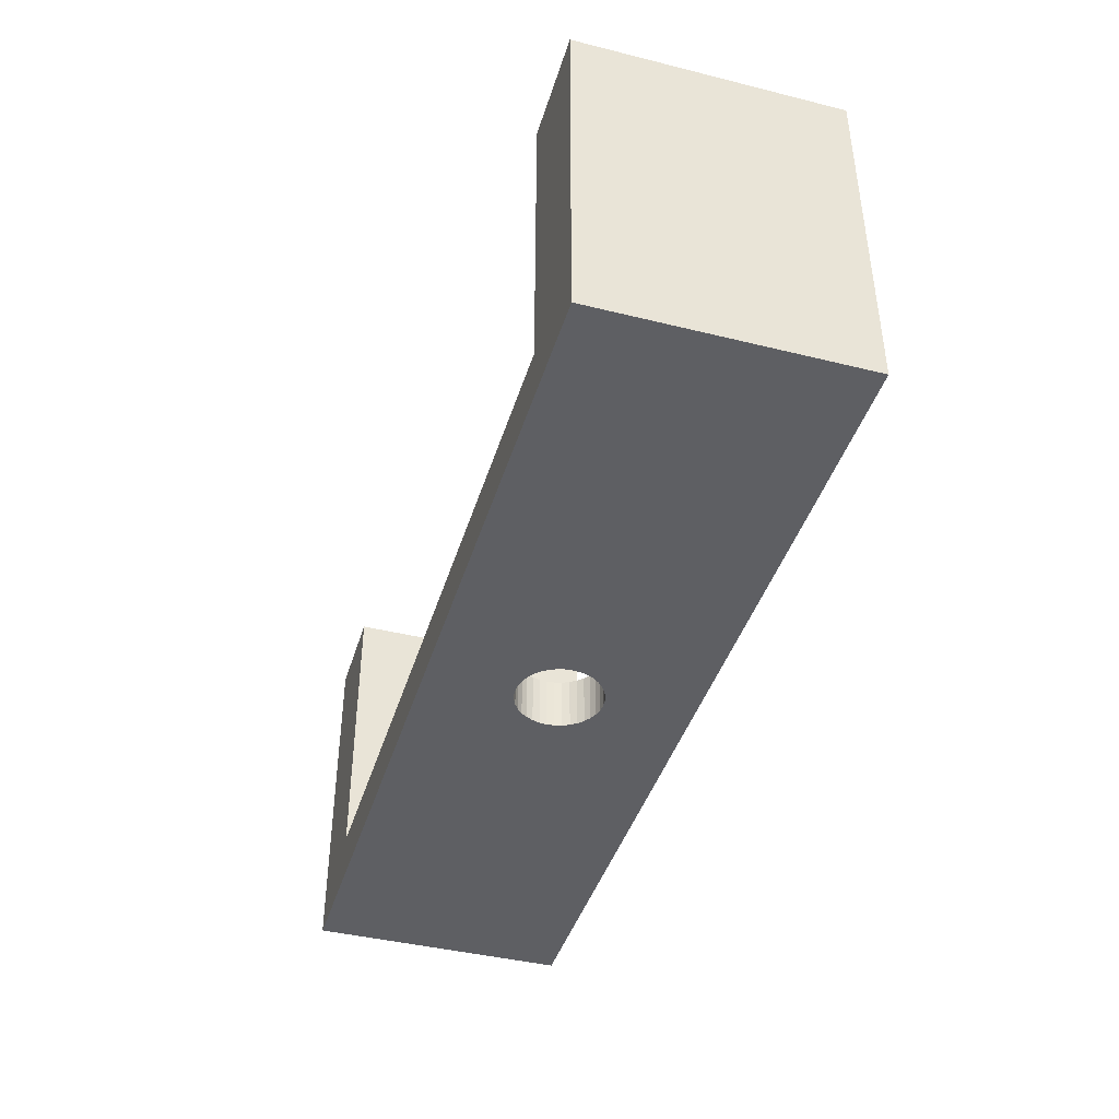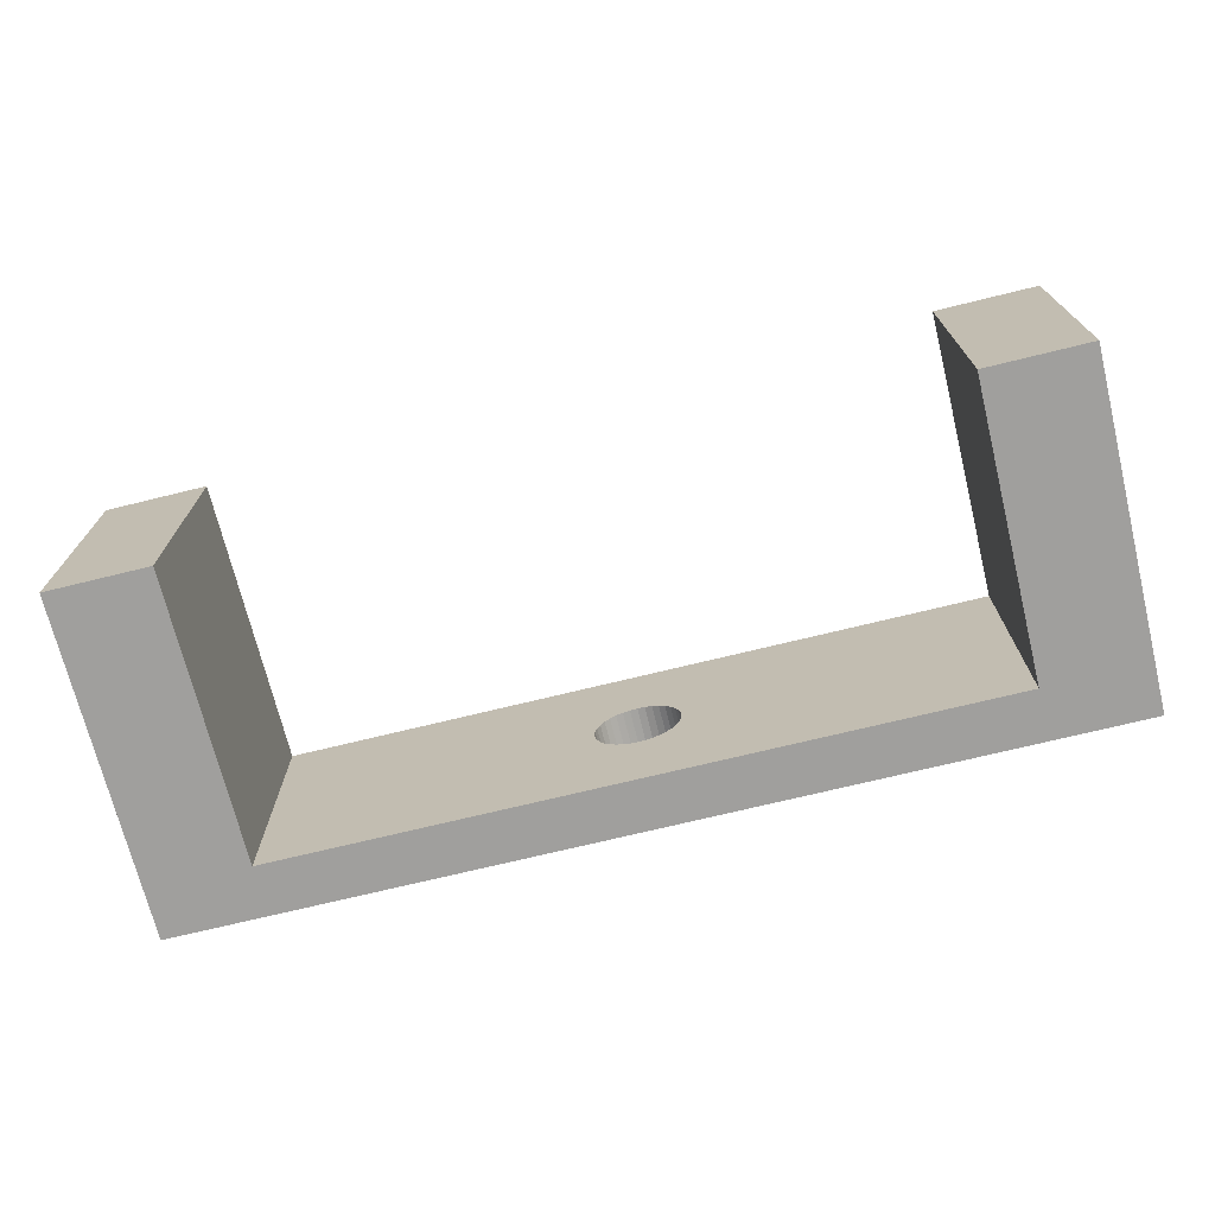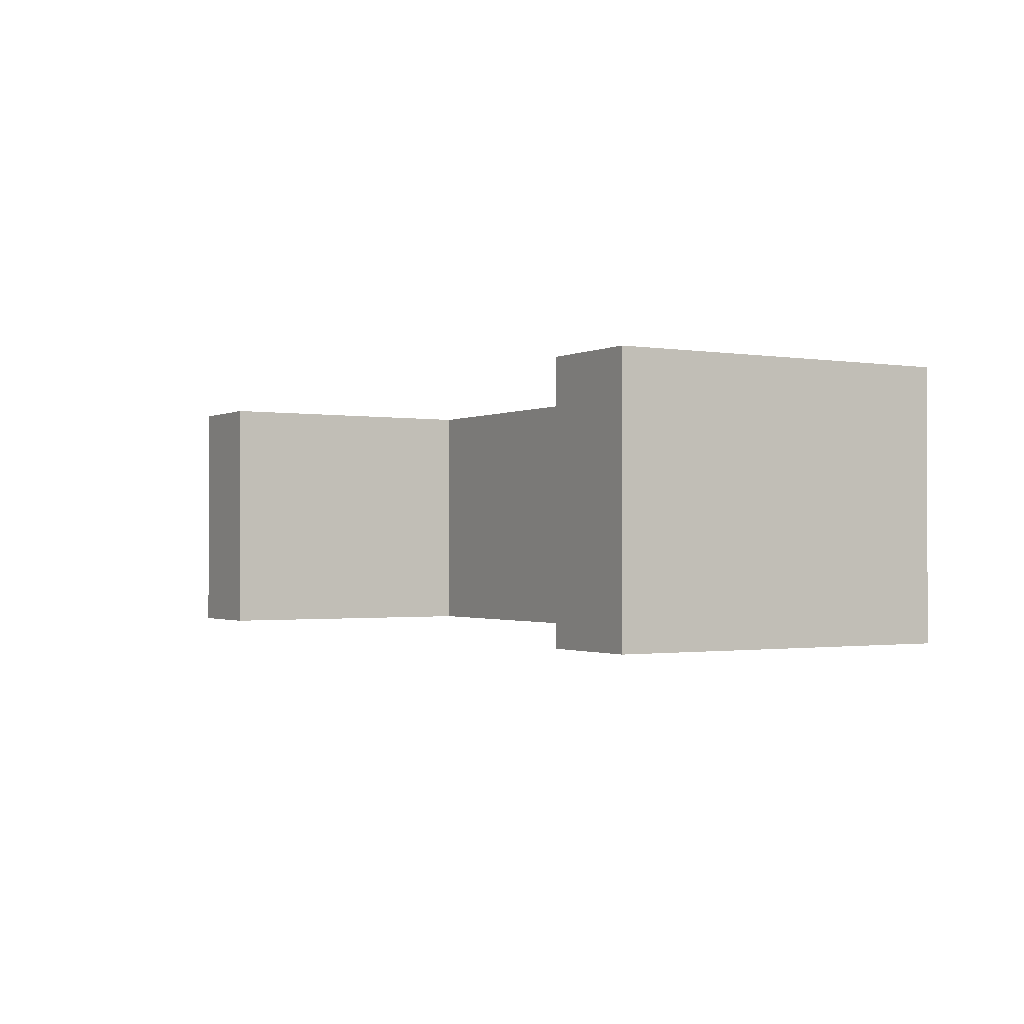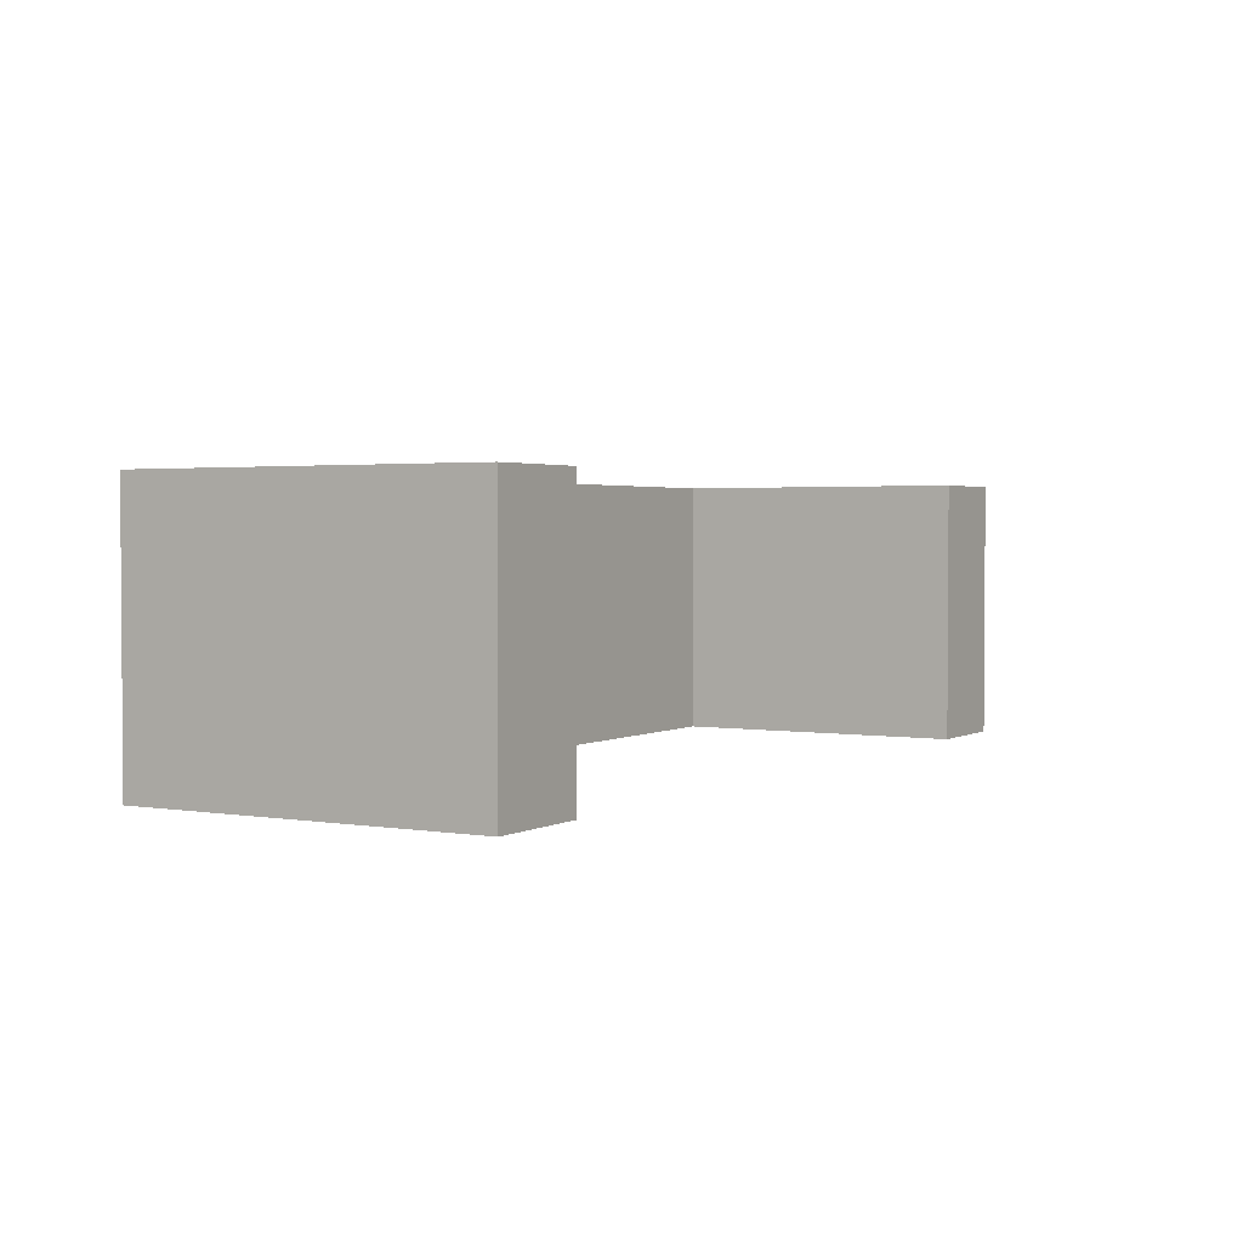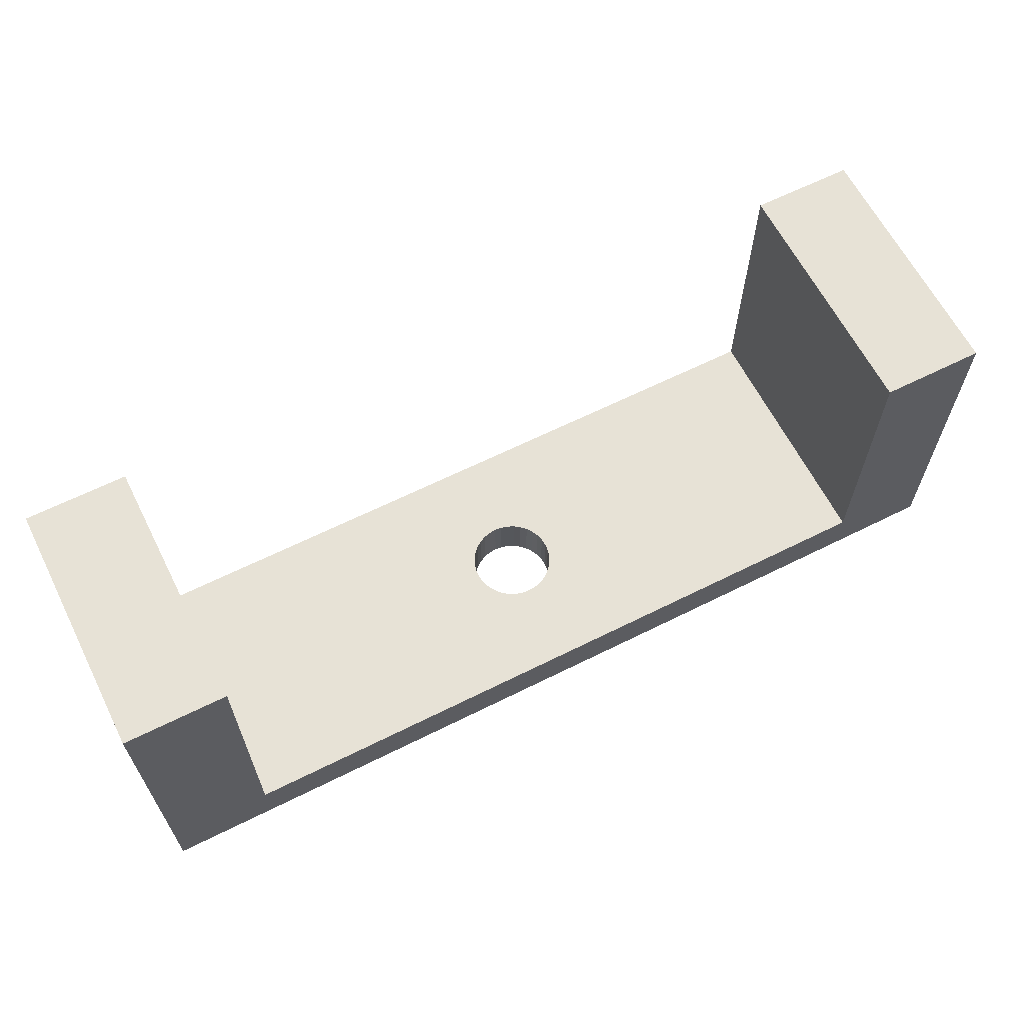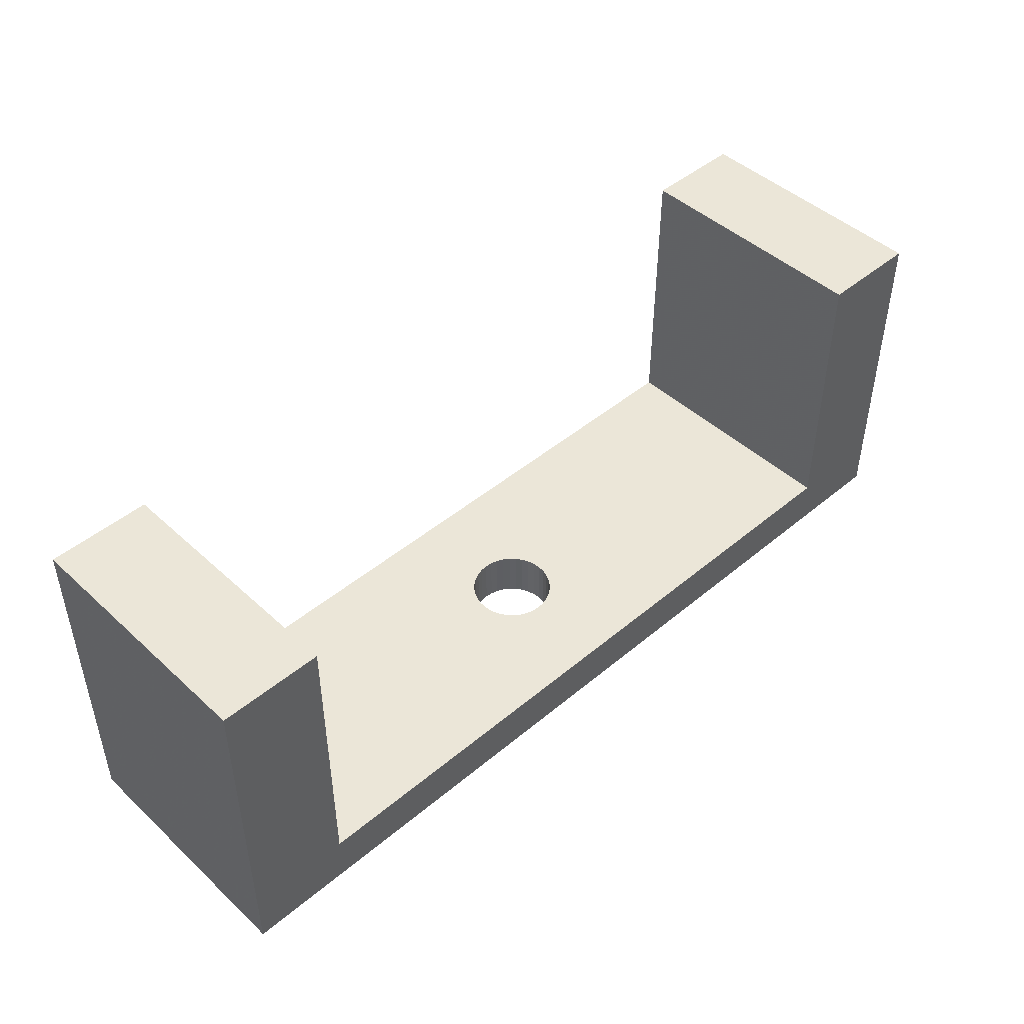
<metadata>
{"format":"obj","ext":"obj","renderer":"f3d","projection":"perspective","resolution":1024,"background":"white","views":[{"elev":-41.9,"azim":73.4,"up":"+Z"},{"elev":-71.3,"azim":13.8,"up":"+Y"},{"elev":-1.2,"azim":58.9,"up":"+Y"},{"elev":2.3,"azim":-59.7,"up":"+Y"},{"elev":63.3,"azim":-26.8,"up":"+Z"},{"elev":46.1,"azim":136.3,"up":"+Z"}]}
</metadata>
<code>
v 0.75 -0.2083 0.08333
v 0.5833 -0.2083 0.5583
v 0.5833 -0.2083 0.08333
v 0.75 -0.2083 0.5583
v 0.5833 0.2083 0.5583
v 0.5833 0.2083 0.08333
v 0.75 0.2083 0.08333
v 0.75 0.2083 0.5583
v -0.5833 -0.2083 0.08333
v -0.75 -0.2083 0.08333
v -0.75 -0.2083 -1.276e-17
v 0.75 -0.2083 -1.276e-17
v -0.05267 -0.04419 0.08333
v -0.04419 -0.05267 0.08333
v -0.03438 -0.05954 0.08333
v -0.05954 -0.03438 0.08333
v -0.02351 -0.0646 0.08333
v -0.0646 -0.02351 0.08333
v -0.01194 -0.06771 0.08333
v -0.06771 -0.01194 0.08333
v -8.479e-17 -0.06875 0.08333
v -0.06875 2.665e-16 0.08333
v -0.5833 0.2083 0.08333
v -0.06771 0.01194 0.08333
v -0.0646 0.02351 0.08333
v -0.05954 0.03438 0.08333
v -0.05267 0.04419 0.08333
v -0.04419 0.05267 0.08333
v -0.03438 0.05954 0.08333
v -0.02351 0.0646 0.08333
v -0.01194 0.06771 0.08333
v 0.01194 -0.06771 0.08333
v 0.02351 -0.0646 0.08333
v 0.03438 -0.05954 0.08333
v 0.04419 -0.05267 0.08333
v 0.05267 -0.04419 0.08333
v 0.05954 -0.03438 0.08333
v 0.0646 -0.02351 0.08333
v 0.06771 -0.01194 0.08333
v 0.06875 1.665e-16 0.08333
v 0.06771 0.01194 0.08333
v 0.0646 0.02351 0.08333
v 0.05954 0.03438 0.08333
v 0.05267 0.04419 0.08333
v 0.04419 0.05267 0.08333
v 0.03438 0.05954 0.08333
v 0.02351 0.0646 0.08333
v 0.01194 0.06771 0.08333
v 1.152e-16 0.06875 0.08333
v 0.75 0.2083 1.276e-17
v -0.75 0.2083 0.08333
v -0.75 0.2083 1.276e-17
v -0.04419 -0.05267 1.079e-32
v -0.05267 -0.04419 1.079e-32
v -0.03438 -0.05954 1.079e-32
v -0.05954 -0.03438 1.079e-32
v -0.02351 -0.0646 1.079e-32
v -0.0646 -0.02351 1.079e-32
v -0.01194 -0.06771 1.079e-32
v -0.06771 -0.01194 1.079e-32
v -8.479e-17 -0.06875 1.079e-32
v -0.06875 2.665e-16 1.079e-32
v -0.06771 0.01194 1.079e-32
v -0.0646 0.02351 1.079e-32
v -0.05954 0.03438 1.079e-32
v -0.05267 0.04419 1.079e-32
v -0.04419 0.05267 1.079e-32
v -0.03438 0.05954 1.079e-32
v -0.02351 0.0646 1.079e-32
v -0.01194 0.06771 1.079e-32
v 0.01194 -0.06771 1.079e-32
v 0.02351 -0.0646 1.079e-32
v 0.03438 -0.05954 1.079e-32
v 0.04419 -0.05267 1.079e-32
v 0.05267 -0.04419 1.079e-32
v 0.05954 -0.03438 1.079e-32
v 0.0646 -0.02351 1.079e-32
v 0.06771 -0.01194 1.079e-32
v 0.06875 1.665e-16 1.079e-32
v 0.06771 0.01194 1.079e-32
v 0.0646 0.02351 1.079e-32
v 0.05954 0.03438 1.079e-32
v 0.05267 0.04419 1.079e-32
v 0.04419 0.05267 1.079e-32
v 0.03438 0.05954 1.079e-32
v 0.02351 0.0646 1.079e-32
v 0.01194 0.06771 1.079e-32
v 1.152e-16 0.06875 1.079e-32
v -0.75 -0.2083 0.5583
v -0.5833 -0.2083 0.5583
v -0.5833 0.2083 0.5583
v -0.75 0.2083 0.5583
f 1 2 3
f 1 4 2
f 3 5 6
f 3 2 5
f 7 4 1
f 7 8 4
f 9 10 11
f 12 1 3
f 12 9 11
f 12 3 9
f 8 2 4
f 8 5 2
f 6 8 7
f 6 5 8
f 13 9 14
f 15 14 9
f 16 9 13
f 17 15 9
f 18 9 16
f 19 17 9
f 20 9 18
f 21 19 9
f 22 23 9
f 22 9 20
f 24 23 22
f 25 23 24
f 26 23 25
f 27 23 26
f 28 23 27
f 29 23 28
f 30 23 29
f 31 23 30
f 3 32 21
f 3 33 32
f 3 34 33
f 3 35 34
f 3 36 35
f 3 37 36
f 3 38 37
f 3 39 38
f 3 40 39
f 3 21 9
f 6 41 40
f 6 42 41
f 6 43 42
f 6 44 43
f 6 45 44
f 6 46 45
f 6 47 46
f 6 48 47
f 6 40 3
f 6 23 49
f 49 23 31
f 6 49 48
f 50 1 12
f 50 7 1
f 11 51 52
f 11 10 51
f 53 11 54
f 55 11 53
f 56 54 11
f 57 11 55
f 58 56 11
f 59 11 57
f 60 58 11
f 61 11 59
f 62 11 52
f 62 60 11
f 63 62 52
f 64 63 52
f 65 64 52
f 66 65 52
f 67 66 52
f 68 67 52
f 69 68 52
f 70 69 52
f 12 61 71
f 12 71 72
f 12 72 73
f 12 73 74
f 12 74 75
f 12 75 76
f 12 76 77
f 12 77 78
f 12 78 79
f 12 11 61
f 50 79 80
f 50 80 81
f 50 81 82
f 50 82 83
f 50 83 84
f 50 84 85
f 50 85 86
f 50 86 87
f 50 12 79
f 50 88 52
f 88 70 52
f 50 87 88
f 9 89 10
f 9 90 89
f 6 7 50
f 52 51 23
f 52 6 50
f 52 23 6
f 23 90 9
f 23 91 90
f 80 79 40
f 80 40 41
f 81 41 42
f 81 80 41
f 82 42 43
f 82 81 42
f 83 43 44
f 83 82 43
f 84 44 45
f 84 83 44
f 85 45 46
f 85 84 45
f 86 85 46
f 86 46 47
f 87 47 48
f 87 86 47
f 88 48 49
f 88 87 48
f 70 49 31
f 70 88 49
f 69 31 30
f 69 70 31
f 68 30 29
f 68 29 28
f 68 69 30
f 67 68 28
f 66 28 27
f 66 67 28
f 65 27 26
f 65 66 27
f 64 26 25
f 64 65 26
f 63 25 24
f 63 64 25
f 62 24 22
f 62 22 20
f 62 63 24
f 60 62 20
f 58 20 18
f 58 60 20
f 56 18 16
f 56 58 18
f 54 16 13
f 54 56 16
f 53 13 14
f 53 54 13
f 55 14 15
f 55 53 14
f 57 15 17
f 57 55 15
f 59 17 19
f 59 57 17
f 61 19 21
f 61 59 19
f 71 21 32
f 71 61 21
f 72 32 33
f 72 71 32
f 73 33 34
f 73 72 33
f 74 73 34
f 74 34 35
f 75 74 35
f 75 35 36
f 76 75 36
f 76 36 37
f 77 76 37
f 77 37 38
f 78 77 38
f 78 38 39
f 79 78 39
f 79 39 40
f 10 92 51
f 10 89 92
f 91 89 90
f 91 92 89
f 51 91 23
f 51 92 91

</code>
